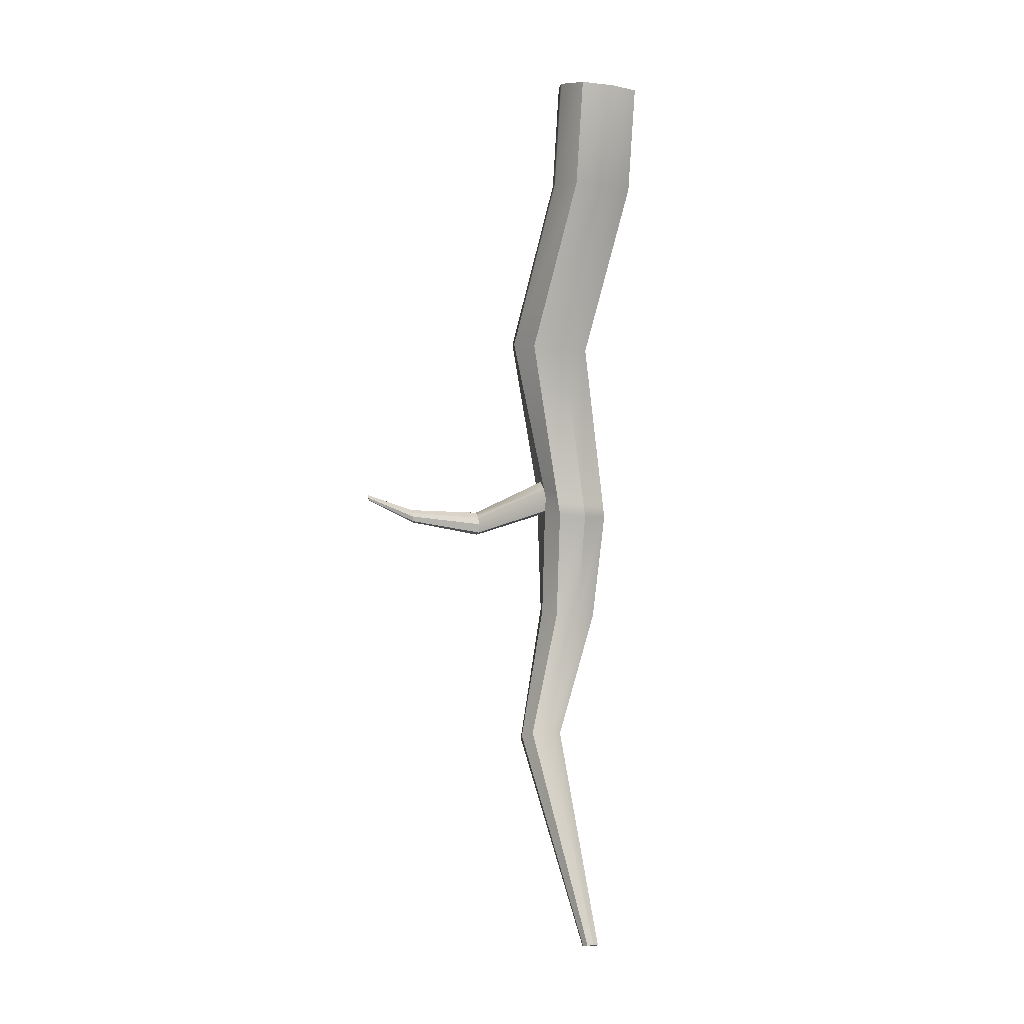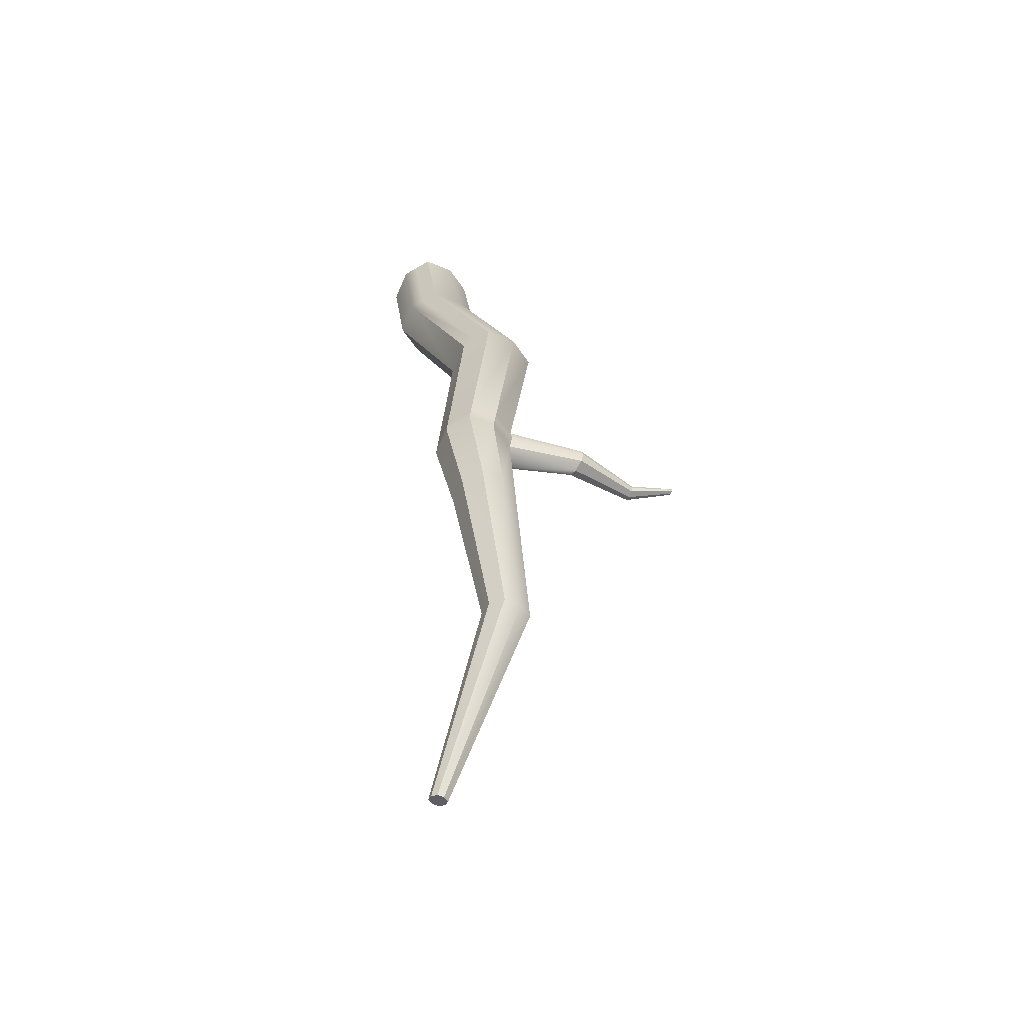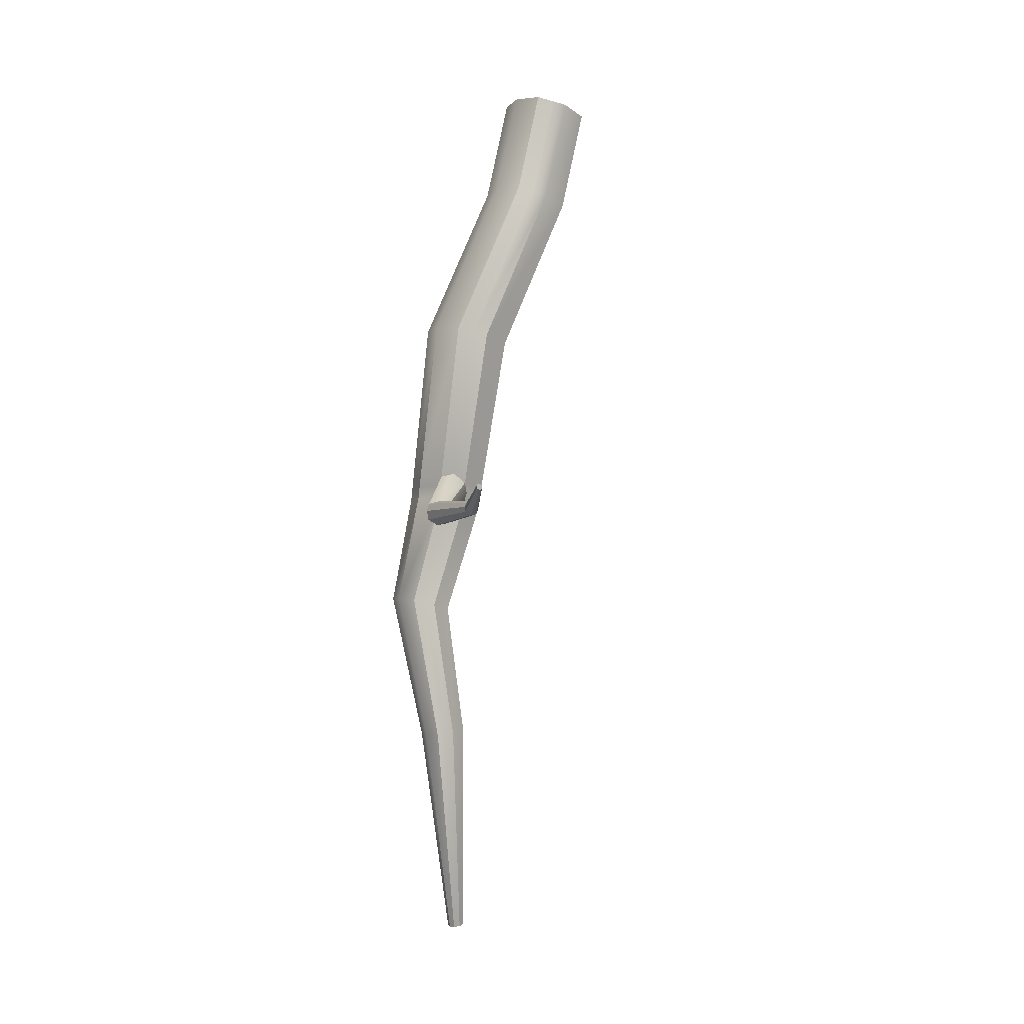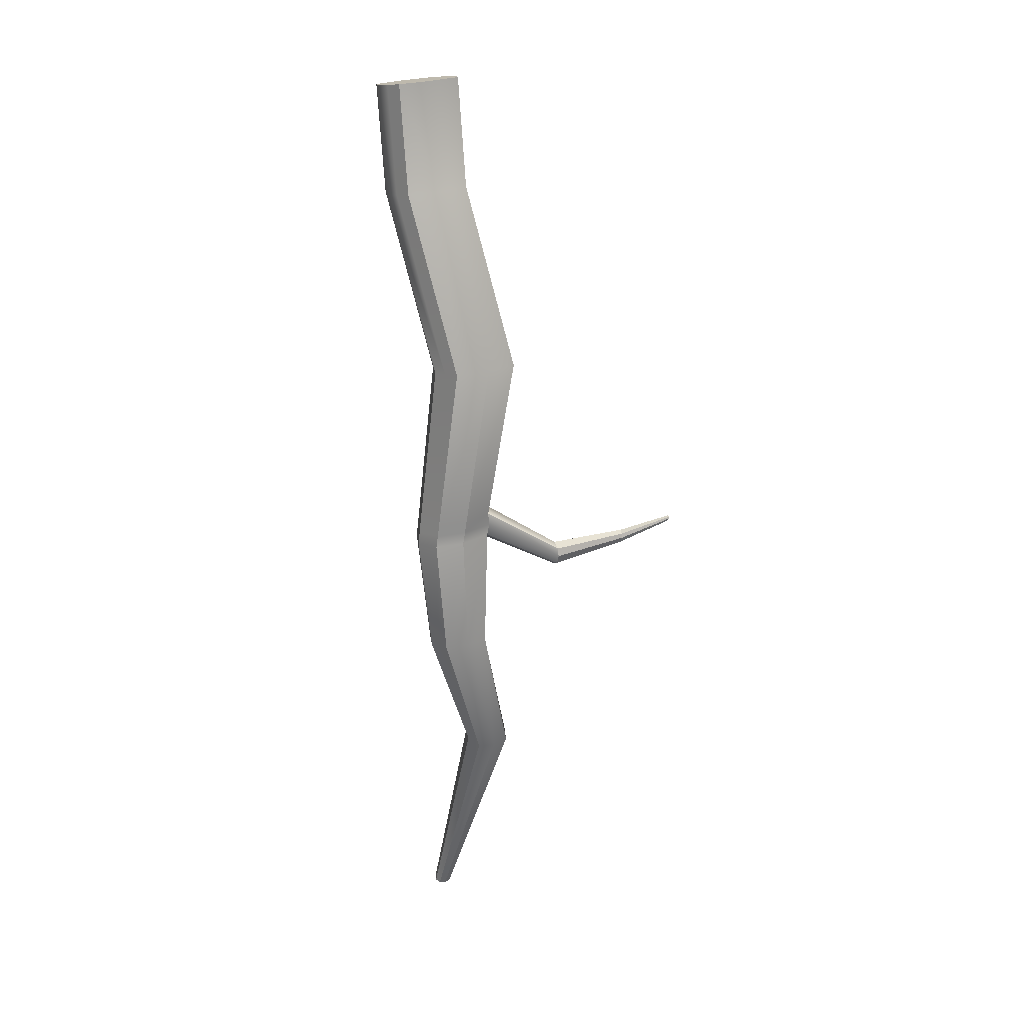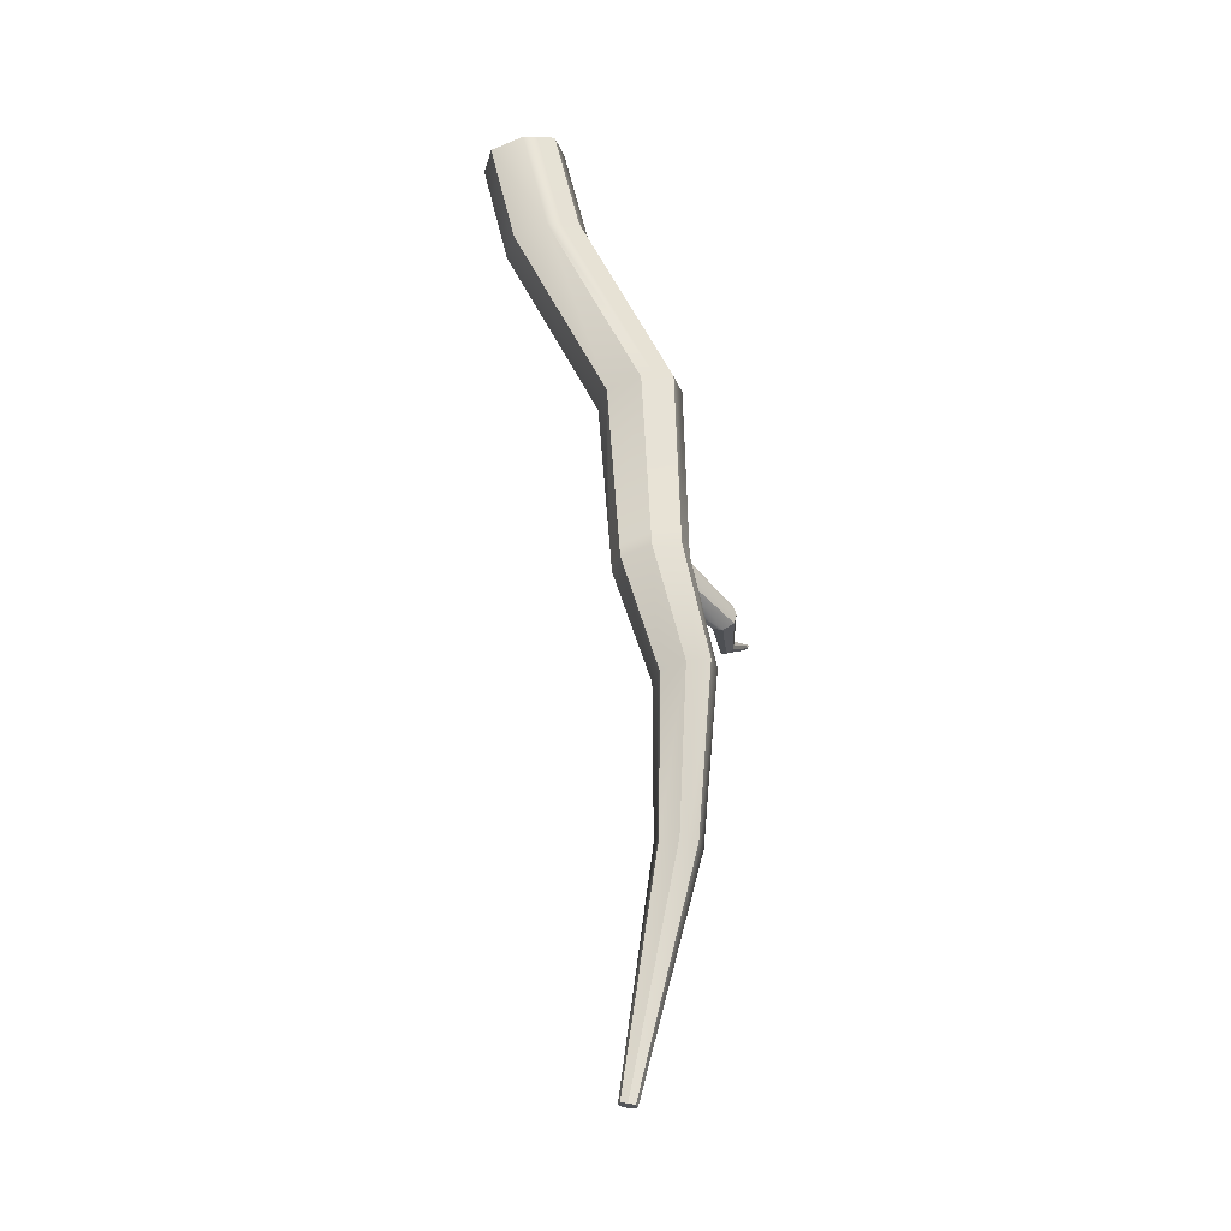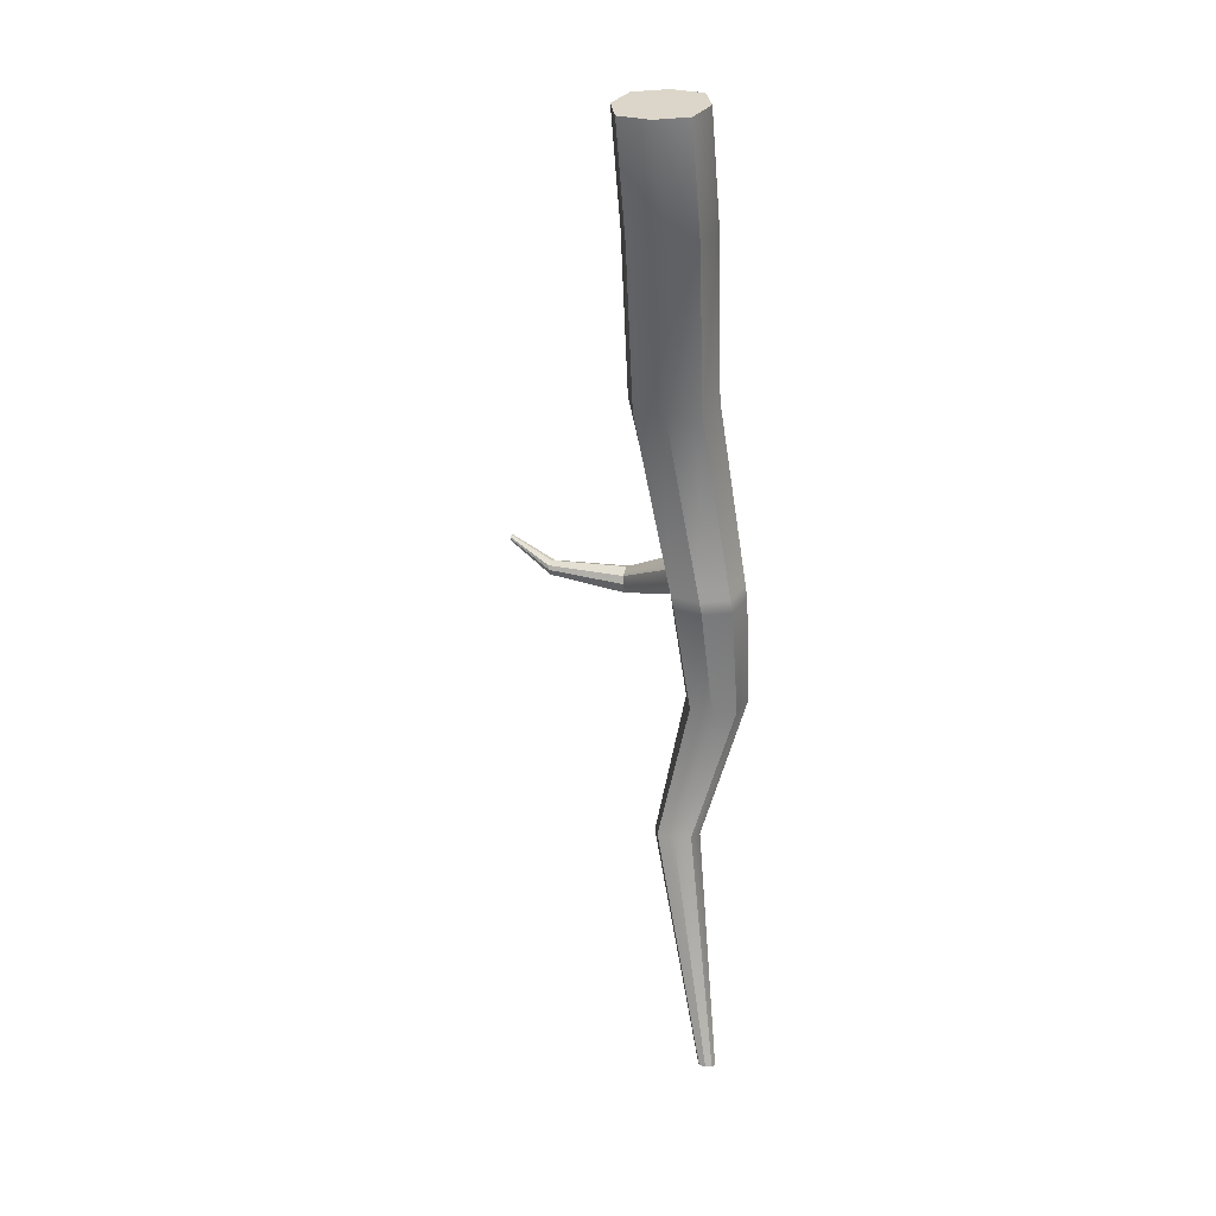
<metadata>
{"format":"obj","ext":"obj","renderer":"f3d","projection":"perspective","resolution":1024,"background":"white","views":[{"elev":-7.8,"azim":-23.4,"up":"+Z"},{"elev":-49.2,"azim":137.2,"up":"+Z"},{"elev":-0.0,"azim":-124.6,"up":"+Z"},{"elev":28.5,"azim":154.4,"up":"+Z"},{"elev":-25.9,"azim":90.6,"up":"+Z"},{"elev":17.9,"azim":12.2,"up":"+Z"}]}
</metadata>
<code>
v -0.5 0.2913 0.9463
v 0.5 0.2913 0.9463
v -0.4421 0.6822 -0.7177
v 0.5579 0.6822 -0.7177
v -0.4421 -0.2913 -0.9463
v 0.5579 -0.2913 -0.9463
v -0.5 -0.6822 0.7177
v 0.5 -0.6822 0.7177
v 0.05951 0.8171 -0.686
v 0.05951 -0.4263 -0.978
v 0.001654 -0.8171 0.686
v 0.001654 0.4263 0.978
v -0.6138 0.2062 -0.8295
v -0.6716 -0.1847 0.8345
v 0.001231 -0.187 0.834
v 0.6716 -0.1847 0.8345
v 0.7295 0.2062 -0.8295
v -0.6203 2.075 -3.31
v -0.1187 2.21 -3.278
v -0.7919 1.599 -3.422
v 0.3797 2.075 -3.31
v 0.5513 1.599 -3.422
v 0.3797 1.102 -3.538
v -0.1187 0.9667 -3.57
v -0.6203 1.102 -3.538
v -0.1053 2.124 -6.28
v 0.3977 2.264 -6.263
v -0.1579 1.677 -6.385
v 0.8325 2.146 -6.29
v 0.9822 1.731 -6.388
v 0.8325 1.297 -6.49
v 0.3977 1.179 -6.518
v -0.03997 1.297 -6.49
v 0.132 2.516 -8.061
v 0.4908 2.613 -8.038
v 0.009218 2.176 -8.141
v 0.8472 2.516 -8.061
v 0.9699 2.176 -8.141
v 0.8472 1.82 -8.224
v 0.4908 1.723 -8.247
v 0.132 1.82 -8.224
v -0.3495 2.327 -10.41
v -0.08398 2.399 -10.42
v -0.4403 2.071 -10.37
v 0.1798 2.327 -10.41
v 0.2706 2.071 -10.37
v 0.1798 1.804 -10.32
v -0.08397 1.732 -10.31
v -0.3495 1.804 -10.32
v 0.4459 1.48 -13.99
v 0.5456 1.507 -14
v 0.5455 1.384 -13.98
v 0.4118 1.384 -13.98
v 0.6447 1.48 -13.99
v 0.6788 1.384 -13.98
v 0.6447 1.284 -13.96
v 0.5456 1.257 -13.96
v 0.4459 1.284 -13.96
v -0.1301 2.114 -5.89
v -0.1836 1.66 -5.996
v -0.1105 1.273 -6.131
v 0.3349 1.153 -6.159
v 0.7774 1.273 -6.131
v 0.9298 1.715 -6.027
v 0.7774 2.138 -5.928
v 0.3349 2.257 -5.9
v -1.029 2.927 -6.369
v -1.066 2.612 -6.442
v -1.012 2.933 -6.638
v -1.049 2.624 -6.71
v -1.032 2.766 -6.733
v -1.049 2.756 -6.331
v -0.1591 1.868 -5.836
v -0.7134 1.817 -3.37
v -0.5352 0.424 -0.7783
v -0.5931 0.03319 0.8857
v 0.001425 0.09369 0.8999
v 0.5931 0.03319 0.8857
v 0.6509 0.424 -0.7783
v 0.4728 1.817 -3.37
v 0.8601 1.908 -5.982
v 0.9137 1.921 -6.343
v 0.9138 2.331 -8.104
v 0.229 2.188 -10.39
v 0.6632 1.428 -13.98
v 0.5456 1.44 -13.99
v 0.4274 1.428 -13.98
v -0.3987 2.188 -10.39
v 0.06539 2.331 -8.104
v -0.1338 1.881 -6.417
v -1.022 2.968 -6.491
v -1.058 2.58 -6.564
v -0.1719 1.612 -6.173
v -0.07844 1.284 -6.294
v 0.3635 1.165 -6.322
v 0.8025 1.284 -6.294
v 0.9536 1.722 -6.191
v 0.8844 1.914 -6.146
v 0.8025 2.141 -6.093
v 0.3635 2.26 -6.065
v -0.1188 2.174 -6.067
v -2.22 2.955 -6.357
v -2.255 2.86 -6.336
v -2.207 2.978 -6.425
v -2.283 2.781 -6.398
v -2.27 2.762 -6.466
v -2.191 2.959 -6.507
v -2.225 2.866 -6.559
v -2.253 2.787 -6.547
v -2.96 3.232 -6.072
v -2.974 3.193 -6.063
v -2.954 3.242 -6.1
v -2.969 3.194 -6.11
v -2.987 3.159 -6.089
v -2.981 3.151 -6.117
v -2.948 3.234 -6.135
v -2.962 3.195 -6.157
v -2.974 3.162 -6.151
f 1 12 9 3
f 50 51 86 87
f 5 10 11 7
f 76 77 12 1
f 2 78 79 4
f 76 1 3 75
f 51 54 85 86
f 11 10 6 8
f 12 77 78 2
f 9 12 2 4
f 7 14 13 5
f 7 11 15 14
f 16 15 11 8
f 17 16 8 6
f 52 55 56 57
f 53 52 57 58
f 3 9 19 18
f 75 3 18 74
f 9 4 21 19
f 4 79 80 21
f 17 6 23 22
f 6 10 24 23
f 10 5 25 24
f 5 13 20 25
f 18 19 66 59
f 74 18 59 73
f 19 21 65 66
f 21 80 81 65
f 22 23 63 64
f 23 24 62 63
f 24 25 61 62
f 25 20 60 61
f 26 27 35 34
f 90 26 34 89
f 27 29 37 35
f 29 82 83 37
f 30 31 39 38
f 31 32 40 39
f 32 33 41 40
f 33 28 36 41
f 34 35 43 42
f 89 34 42 88
f 35 37 45 43
f 37 83 84 45
f 38 39 47 46
f 39 40 48 47
f 40 41 49 48
f 41 36 44 49
f 42 43 51 50
f 88 42 50 87
f 43 45 54 51
f 45 84 85 54
f 46 47 56 55
f 47 48 57 56
f 48 49 58 57
f 49 44 53 58
f 111 110 112 113
f 61 60 93 94
f 62 61 94 95
f 63 62 95 96
f 64 63 96 97
f 65 81 98 99
f 66 65 99 100
f 59 66 100 101
f 73 59 67 72
f 59 101 91 67
f 26 90 71 69
f 93 60 68 92
f 114 111 113 115
f 60 73 72 68
f 20 74 73 60
f 13 75 74 20
f 14 76 75 13
f 14 15 77 76
f 78 77 15 16
f 79 78 16 17
f 80 79 17 22
f 81 80 22 64
f 98 81 64 97
f 83 82 30 38
f 84 83 38 46
f 85 84 46 55
f 86 85 55 52
f 87 86 52 53
f 44 88 87 53
f 36 89 88 44
f 28 90 89 36
f 71 90 28 70
f 113 112 116 117
f 115 113 117 118
f 28 93 92 70
f 94 93 28 33
f 95 94 33 32
f 96 95 32 31
f 97 96 31 30
f 82 98 97 30
f 99 98 82 29
f 100 99 29 27
f 101 100 27 26
f 91 101 26 69
f 72 67 102 103
f 67 91 104 102
f 68 72 103 105
f 92 68 105 106
f 91 69 107 104
f 69 71 108 107
f 71 70 109 108
f 70 92 106 109
f 103 102 110 111
f 102 104 112 110
f 105 103 111 114
f 106 105 114 115
f 104 107 116 112
f 107 108 117 116
f 108 109 118 117
f 109 106 115 118

</code>
